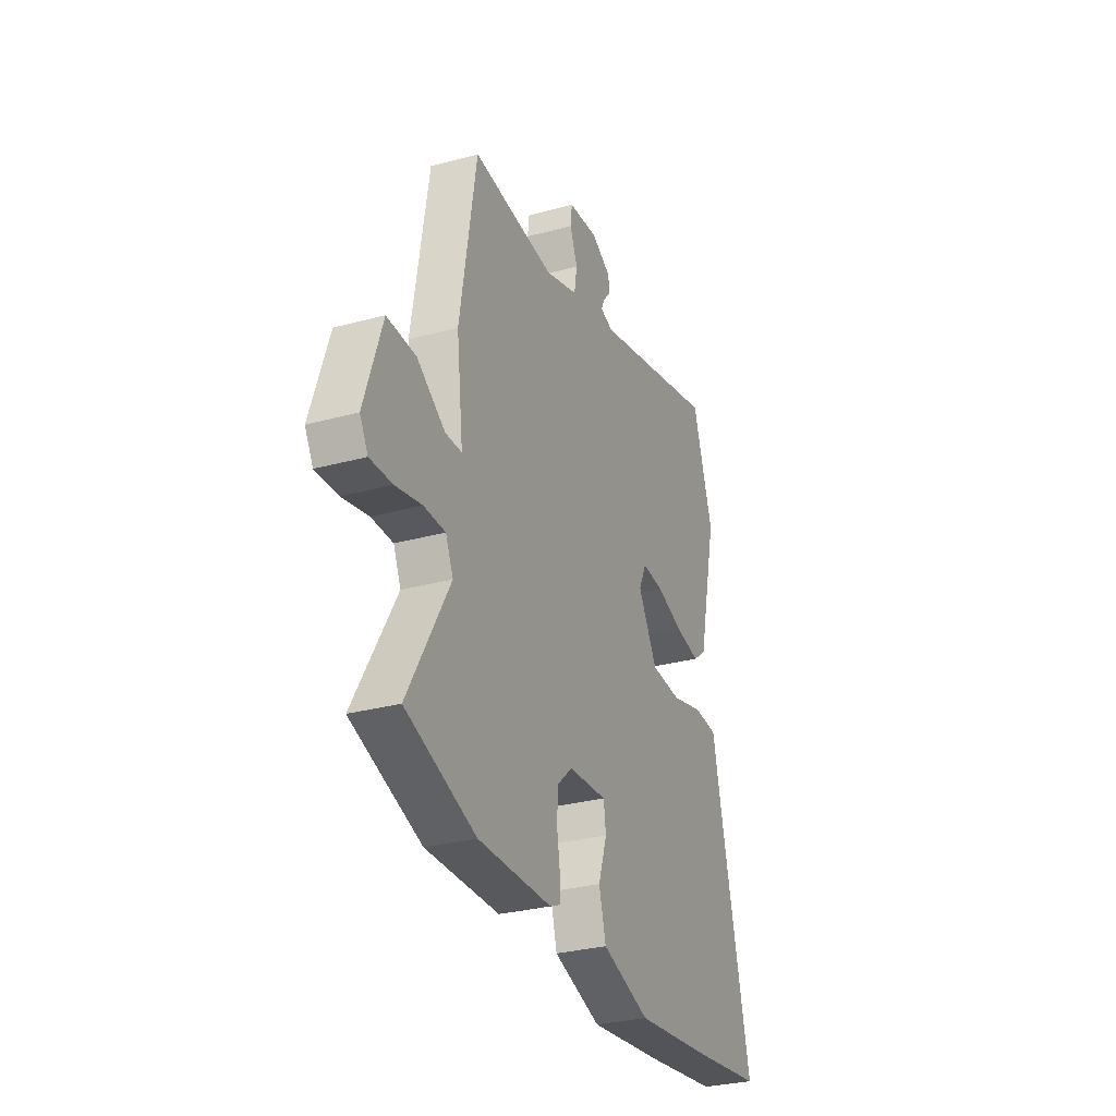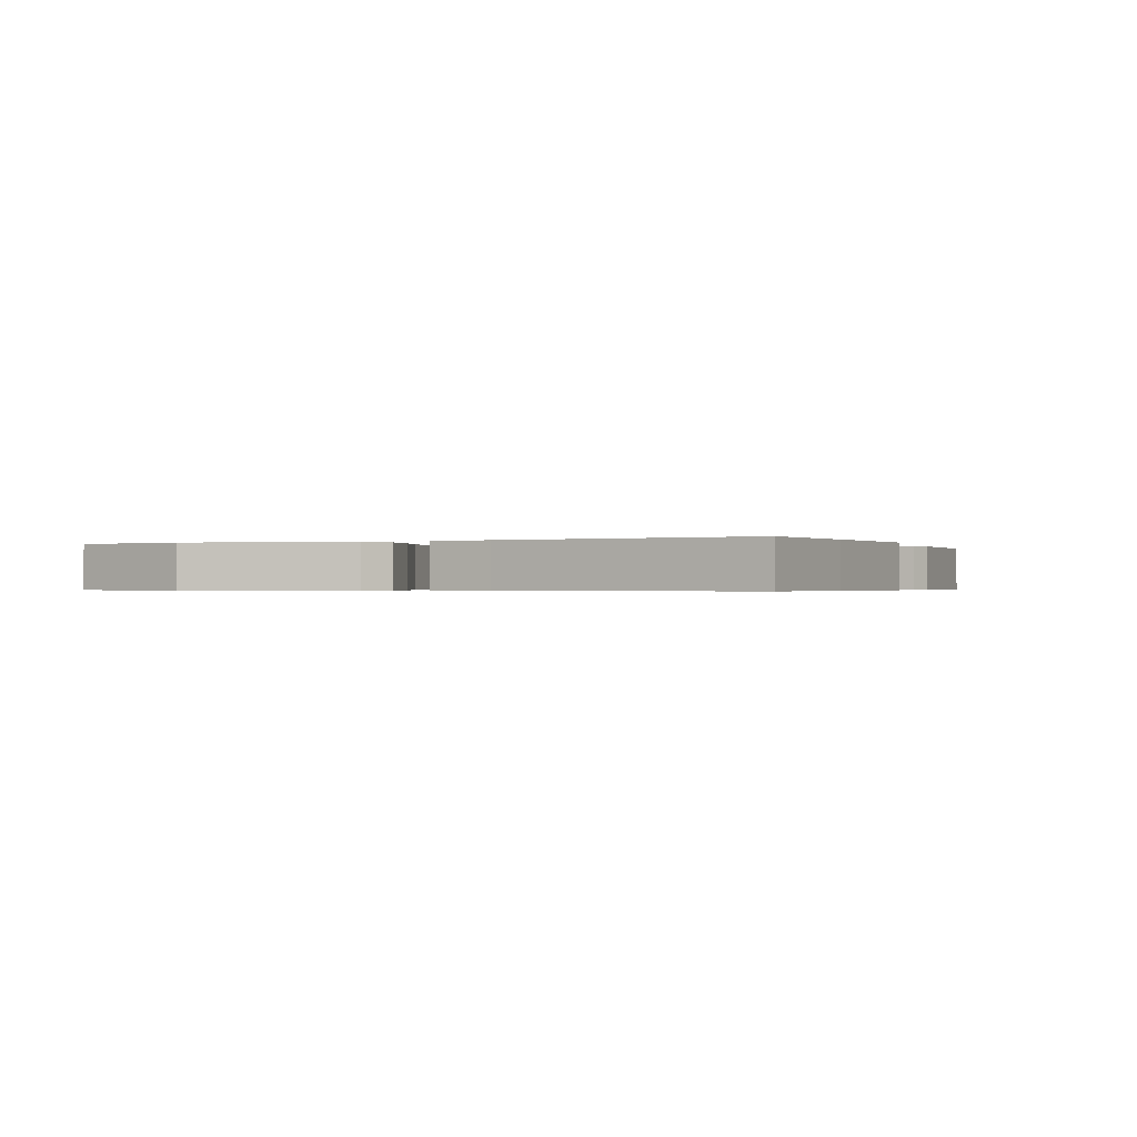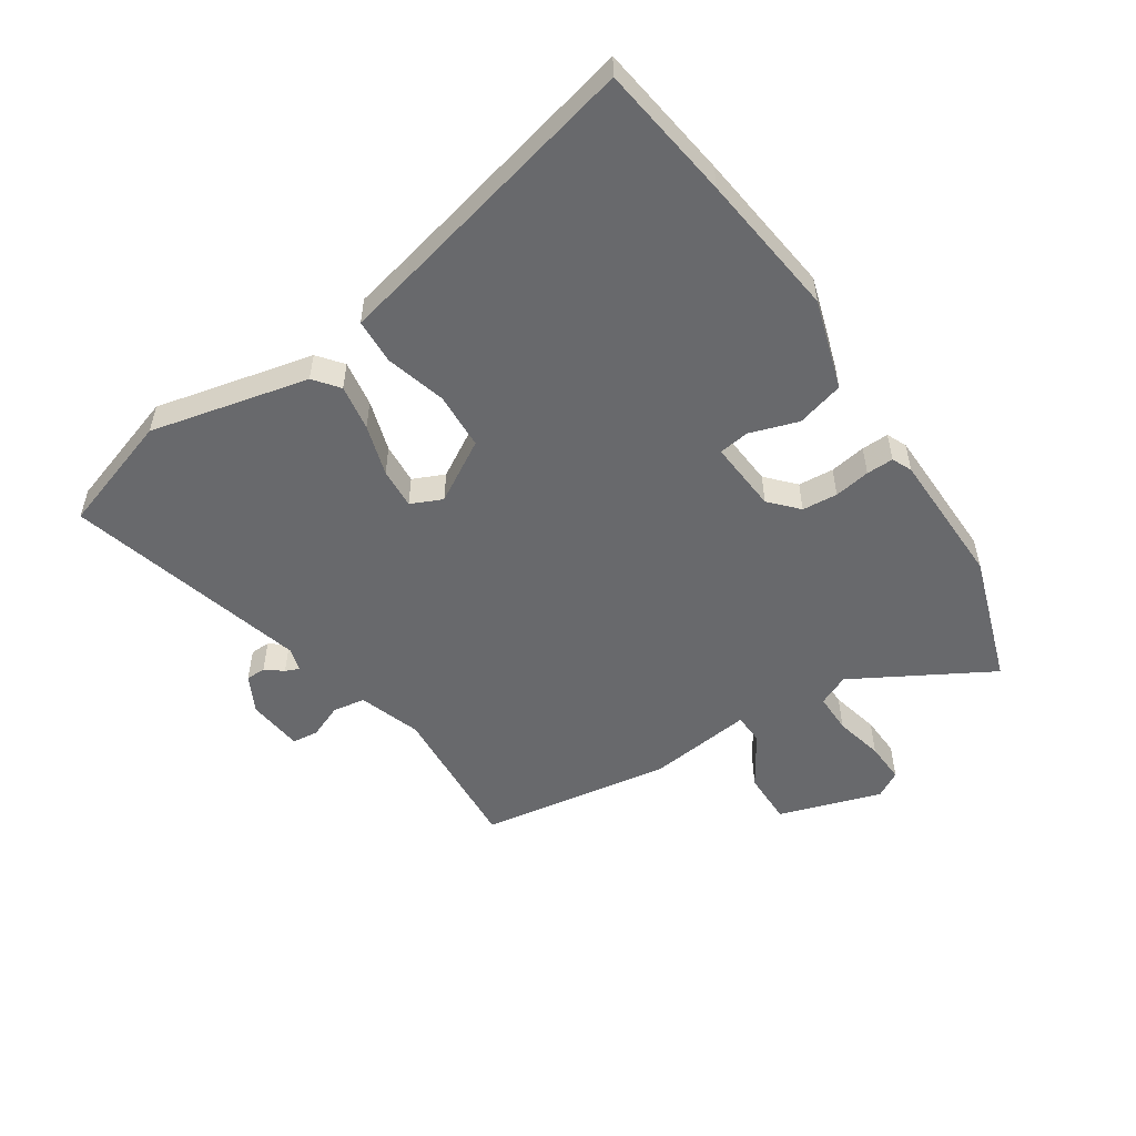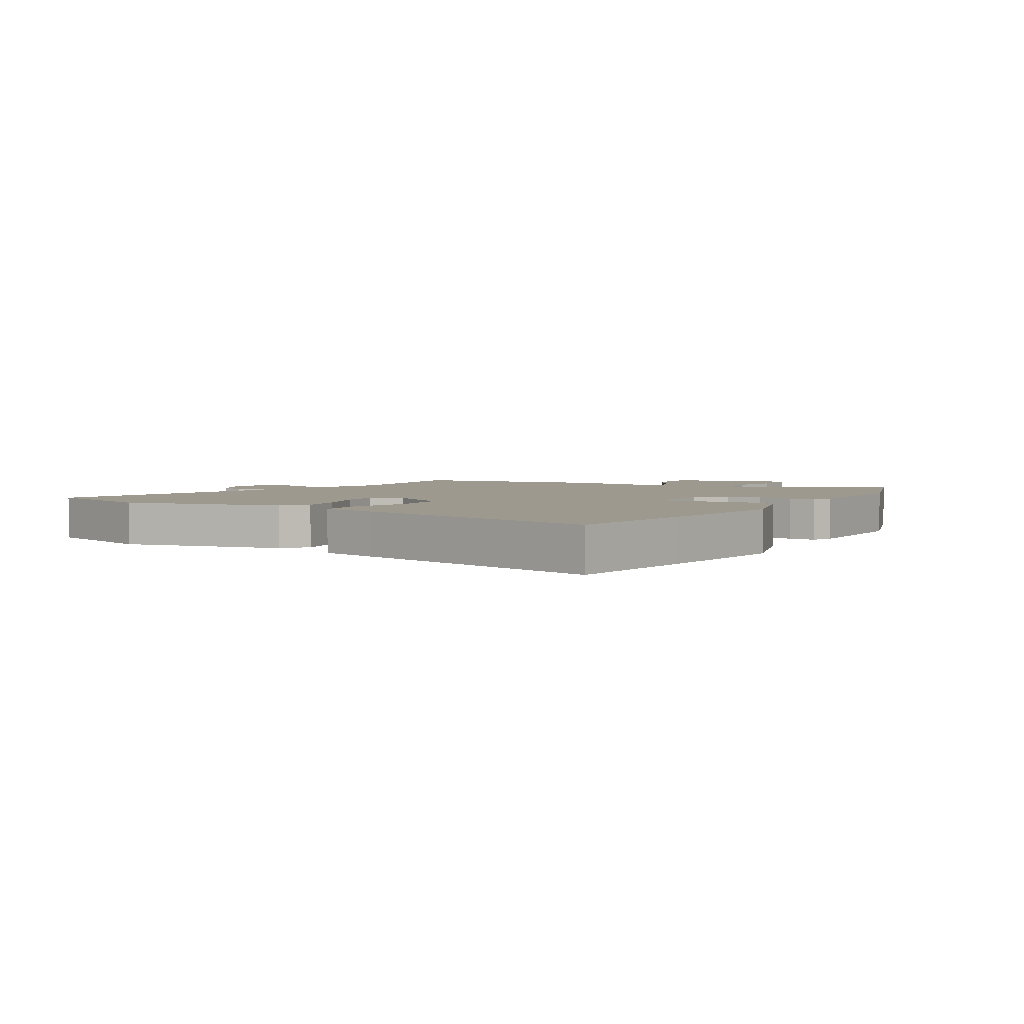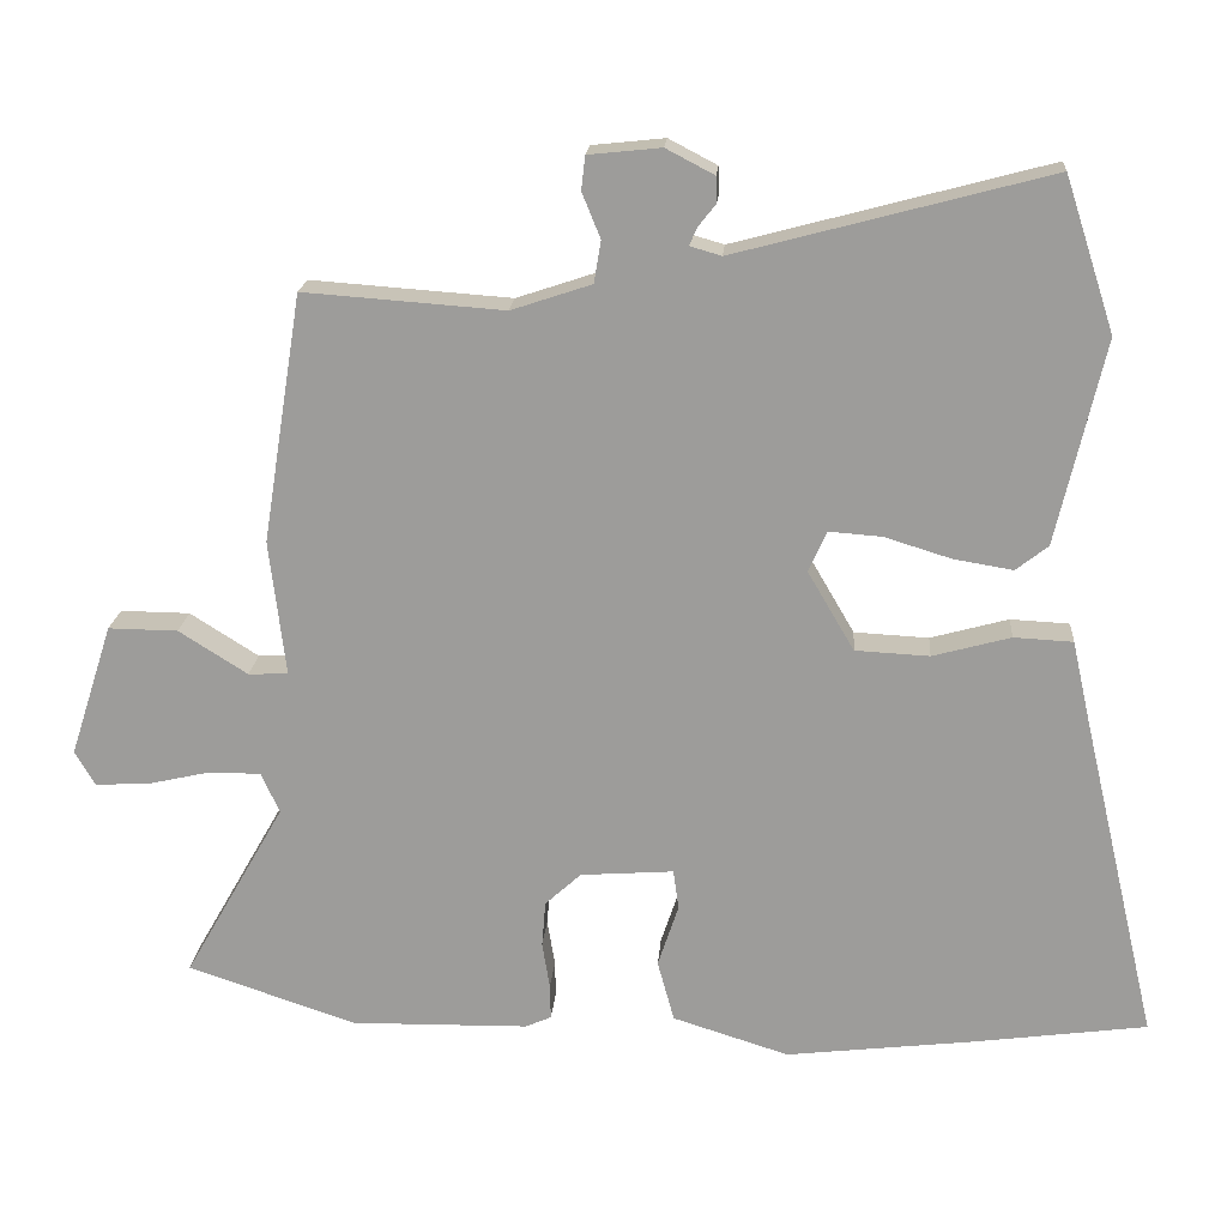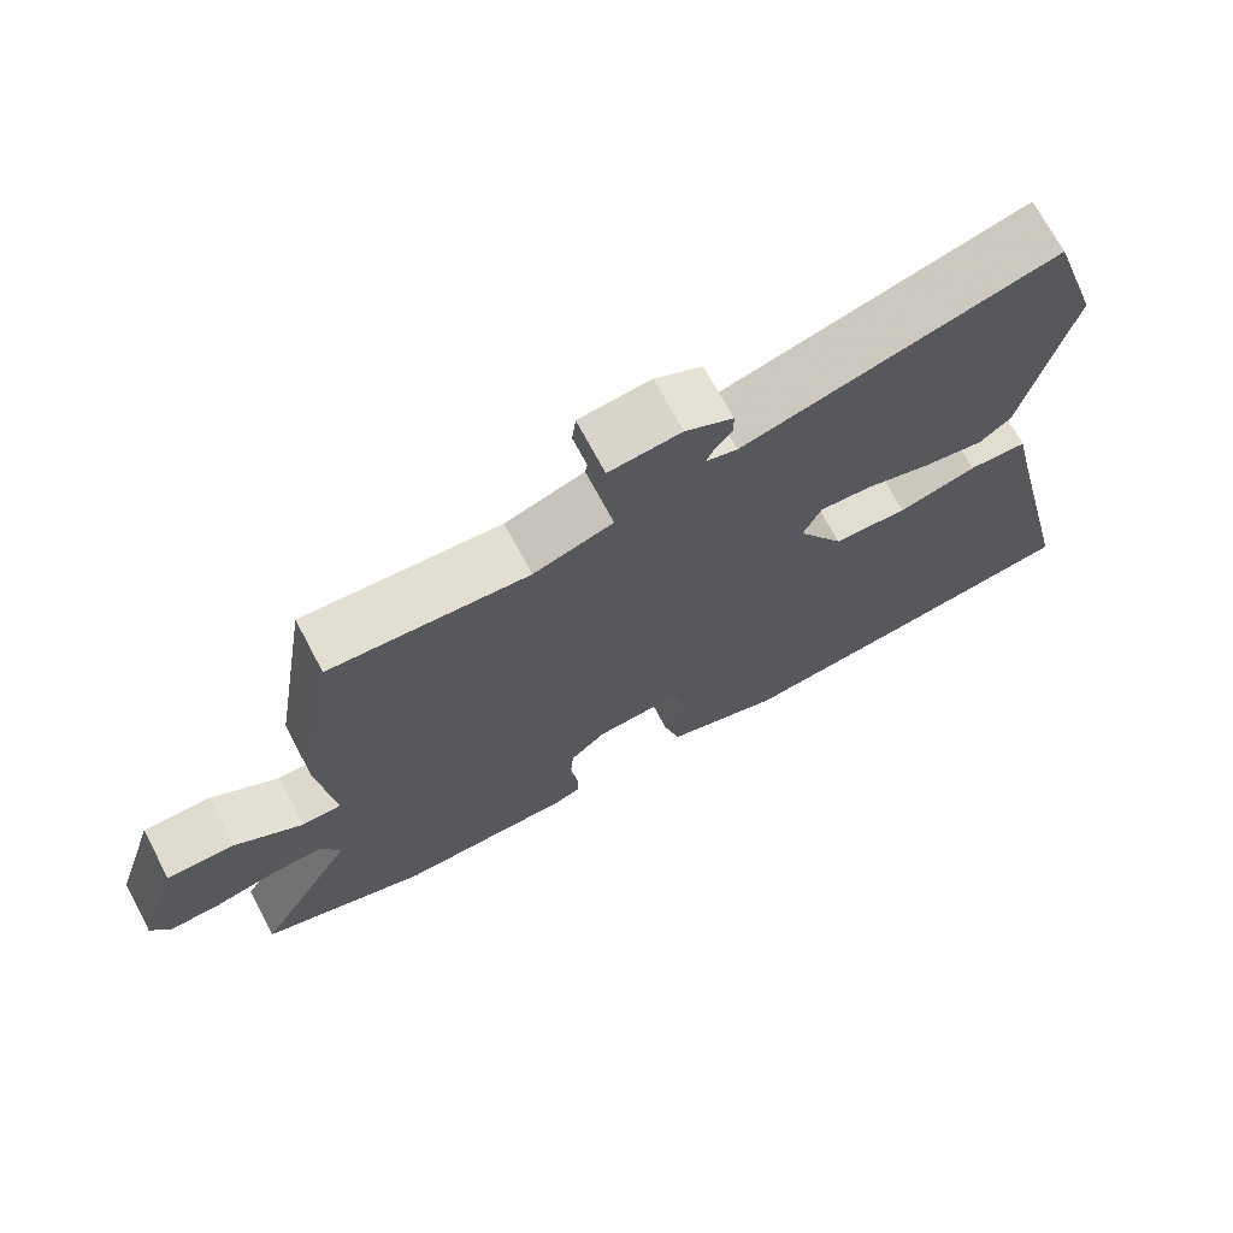
<metadata>
{"format":"obj","ext":"obj","renderer":"f3d","projection":"perspective","resolution":1024,"background":"white","views":[{"elev":-30.3,"azim":-68.5,"up":"+Z"},{"elev":-0.4,"azim":110.6,"up":"+Y"},{"elev":-52.7,"azim":123.5,"up":"+Y"},{"elev":3.4,"azim":121.1,"up":"+Y"},{"elev":19.0,"azim":4.4,"up":"+Z"},{"elev":70.7,"azim":-28.0,"up":"+Z"}]}
</metadata>
<code>
v 0.453 0.07 0.645
v 0.518 0.07 0.445
v 0.456 0.07 0.177
v 0.414 0.07 0.144
v 0.336 0.07 0.157
v 0.249 0.07 0.184
v 0.18 0.07 0.189
v 0.156 0.07 0.136
v 0.217 0.07 0.032
v 0.314 0.07 0.027
v 0.416 0.07 0.055
v 0.493 0.07 0.051
v 0.516 0.07 -0.052
v 0.617 0.07 -0.484
v 0.389 0.07 -0.515
v 0.144 0.07 -0.544
v -0.008 0.07 -0.496
v -0.03 0.07 -0.416
v -0.003 0.07 -0.334
v -0.01 0.07 -0.282
v -0.132 0.07 -0.291
v -0.179 0.07 -0.334
v -0.184 0.07 -0.394
v -0.174 0.07 -0.455
v -0.173 0.07 -0.501
v -0.207 0.07 -0.516
v -0.44 0.07 -0.52
v -0.661 0.07 -0.446
v -0.529 0.07 -0.214
v -0.553 0.07 -0.161
v -0.621 0.07 -0.161
v -0.704 0.07 -0.18
v -0.774 0.07 -0.183
v -0.8 0.07 -0.138
v -0.744 0.07 0.036
v -0.653 0.07 0.035
v -0.563 0.07 -0.022
v -0.511 0.07 -0.02
v -0.532 0.07 0.158
v -0.48 0.07 0.483
v -0.218 0.07 0.464
v -0.113 0.07 0.499
v -0.104 0.07 0.554
v -0.128 0.07 0.613
v -0.123 0.07 0.657
v -0.028 0.07 0.667
v 0.035 0.07 0.634
v 0.036 0.07 0.6
v 0.013 0.07 0.571
v 0.003 0.07 0.548
v 0.044 0.07 0.536
v 0.453 0 0.645
v 0.518 0 0.445
v 0.456 0 0.177
v 0.414 0 0.144
v 0.336 0 0.157
v 0.249 0 0.184
v 0.18 0 0.189
v 0.156 0 0.136
v 0.217 0 0.032
v 0.314 0 0.027
v 0.416 0 0.055
v 0.493 0 0.051
v 0.516 0 -0.052
v 0.617 0 -0.484
v 0.389 0 -0.515
v 0.144 0 -0.544
v -0.008 0 -0.496
v -0.03 0 -0.416
v -0.003 0 -0.334
v -0.01 0 -0.282
v -0.132 0 -0.291
v -0.179 0 -0.334
v -0.184 0 -0.394
v -0.174 0 -0.455
v -0.173 0 -0.501
v -0.207 0 -0.516
v -0.44 0 -0.52
v -0.661 0 -0.446
v -0.529 0 -0.214
v -0.553 0 -0.161
v -0.621 0 -0.161
v -0.704 0 -0.18
v -0.774 0 -0.183
v -0.8 0 -0.138
v -0.744 0 0.036
v -0.653 0 0.035
v -0.563 0 -0.022
v -0.511 0 -0.02
v -0.532 0 0.158
v -0.48 0 0.483
v -0.218 0 0.464
v -0.113 0 0.499
v -0.104 0 0.554
v -0.128 0 0.613
v -0.123 0 0.657
v -0.028 0 0.667
v 0.035 0 0.634
v 0.036 0 0.6
v 0.013 0 0.571
v 0.003 0 0.548
v 0.044 0 0.536
f 47 48 49
f 46 47 49
f 45 46 49
f 44 45 49
f 43 44 49
f 42 43 49 50
f 38 39 40 41
f 38 41 42
f 35 36 37
f 34 35 37
f 33 34 37
f 32 33 37
f 31 32 37
f 30 31 37 38
f 42 50 51
f 38 42 51
f 30 38 51
f 29 30 51
f 27 28 29
f 26 27 29
f 25 26 29
f 24 25 29
f 23 24 29
f 17 18 19
f 16 17 19
f 15 16 19
f 14 15 19
f 13 14 19
f 13 19 20
f 12 13 20
f 11 12 20
f 10 11 20
f 9 10 20 21
f 4 5 6
f 3 4 6
f 2 3 6
f 1 2 6
f 51 1 6
f 51 6 7
f 29 51 7 8
f 22 23 29
f 21 22 29
f 9 21 29
f 8 9 29
f 100 99 98
f 100 98 97
f 100 97 96
f 100 96 95
f 100 95 94
f 101 100 94 93
f 92 91 90 89
f 93 92 89
f 88 87 86
f 88 86 85
f 88 85 84
f 88 84 83
f 88 83 82
f 89 88 82 81
f 102 101 93
f 102 93 89
f 102 89 81
f 102 81 80
f 80 79 78
f 80 78 77
f 80 77 76
f 80 76 75
f 80 75 74
f 70 69 68
f 70 68 67
f 70 67 66
f 70 66 65
f 70 65 64
f 71 70 64
f 71 64 63
f 71 63 62
f 71 62 61
f 72 71 61 60
f 57 56 55
f 57 55 54
f 57 54 53
f 57 53 52
f 57 52 102
f 58 57 102
f 59 58 102 80
f 80 74 73
f 80 73 72
f 80 72 60
f 80 60 59
f 1 52 53 2
f 2 53 54 3
f 3 54 55 4
f 4 55 56 5
f 5 56 57 6
f 6 57 58 7
f 7 58 59 8
f 8 59 60 9
f 9 60 61 10
f 10 61 62 11
f 11 62 63 12
f 12 63 64 13
f 13 64 65 14
f 14 65 66 15
f 15 66 67 16
f 16 67 68 17
f 17 68 69 18
f 18 69 70 19
f 19 70 71 20
f 20 71 72 21
f 21 72 73 22
f 22 73 74 23
f 23 74 75 24
f 24 75 76 25
f 25 76 77 26
f 26 77 78 27
f 27 78 79 28
f 28 79 80 29
f 29 80 81 30
f 30 81 82 31
f 31 82 83 32
f 32 83 84 33
f 33 84 85 34
f 34 85 86 35
f 35 86 87 36
f 36 87 88 37
f 37 88 89 38
f 38 89 90 39
f 39 90 91 40
f 40 91 92 41
f 41 92 93 42
f 42 93 94 43
f 43 94 95 44
f 44 95 96 45
f 45 96 97 46
f 46 97 98 47
f 47 98 99 48
f 48 99 100 49
f 49 100 101 50
f 50 101 102 51
f 51 102 52 1

</code>
